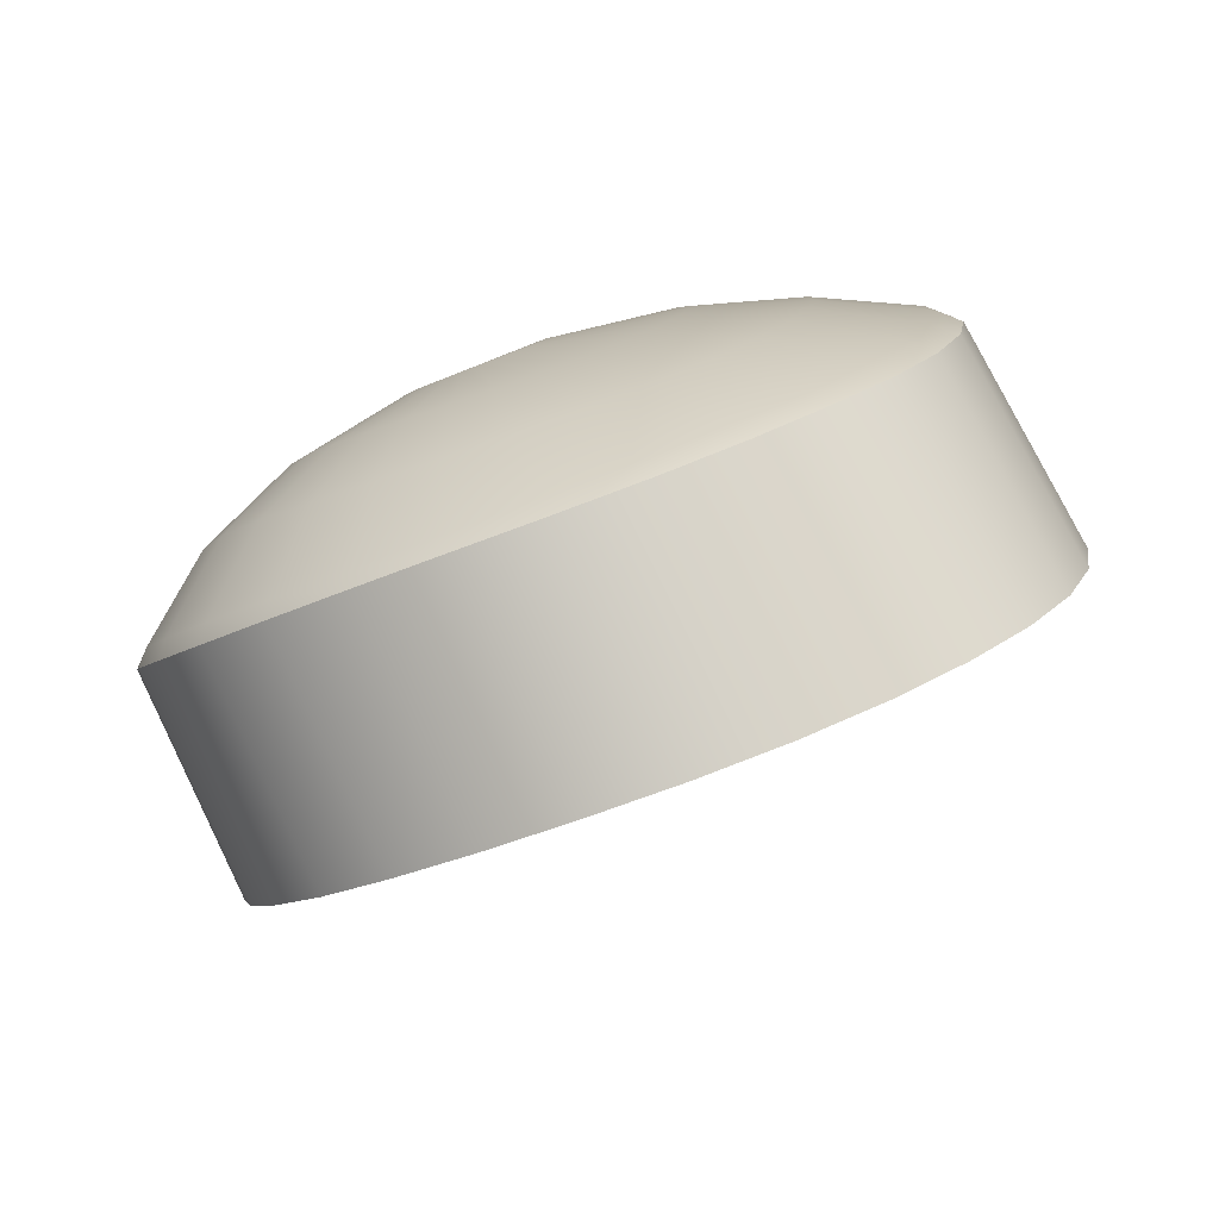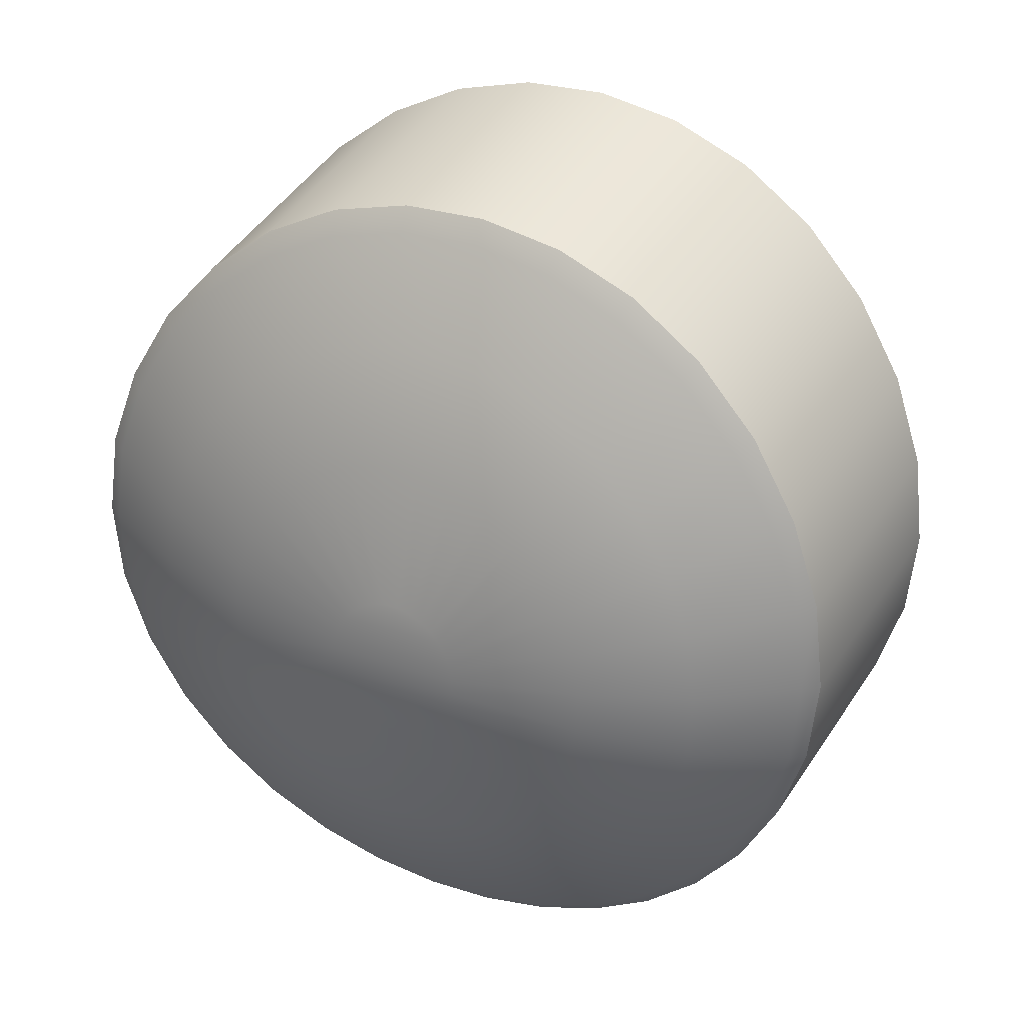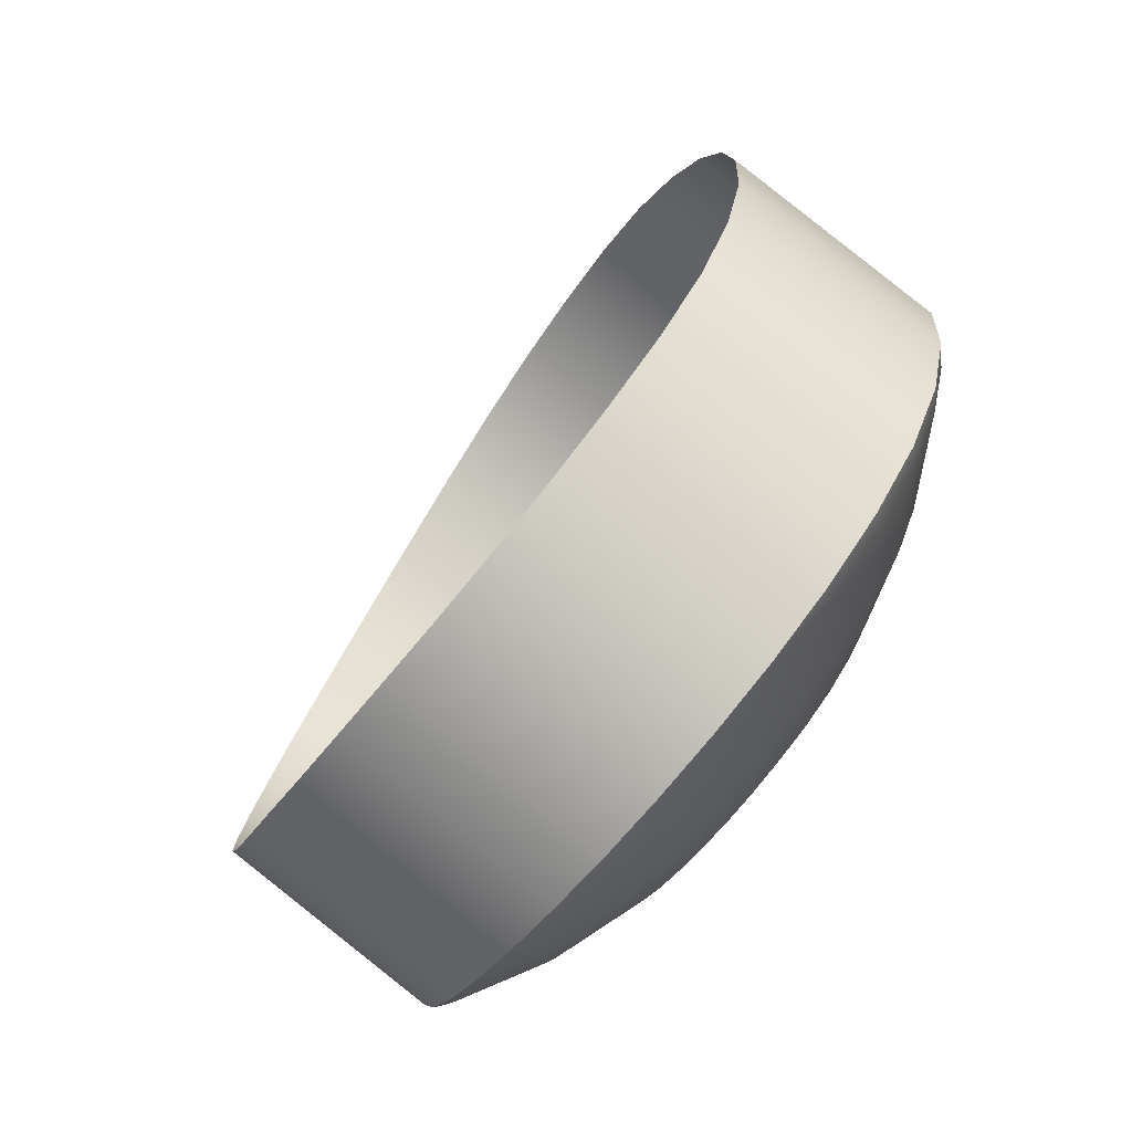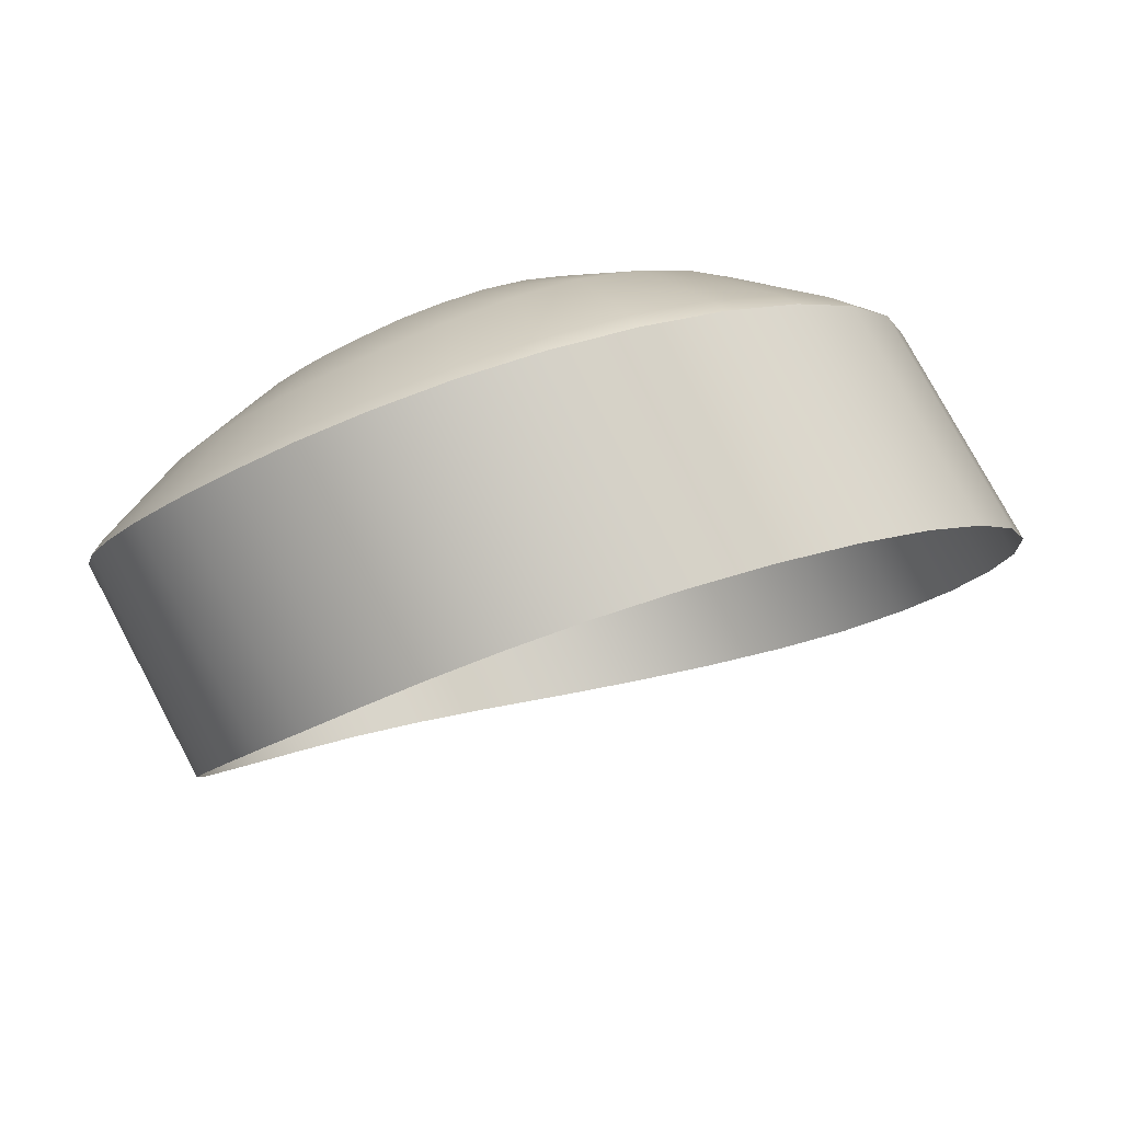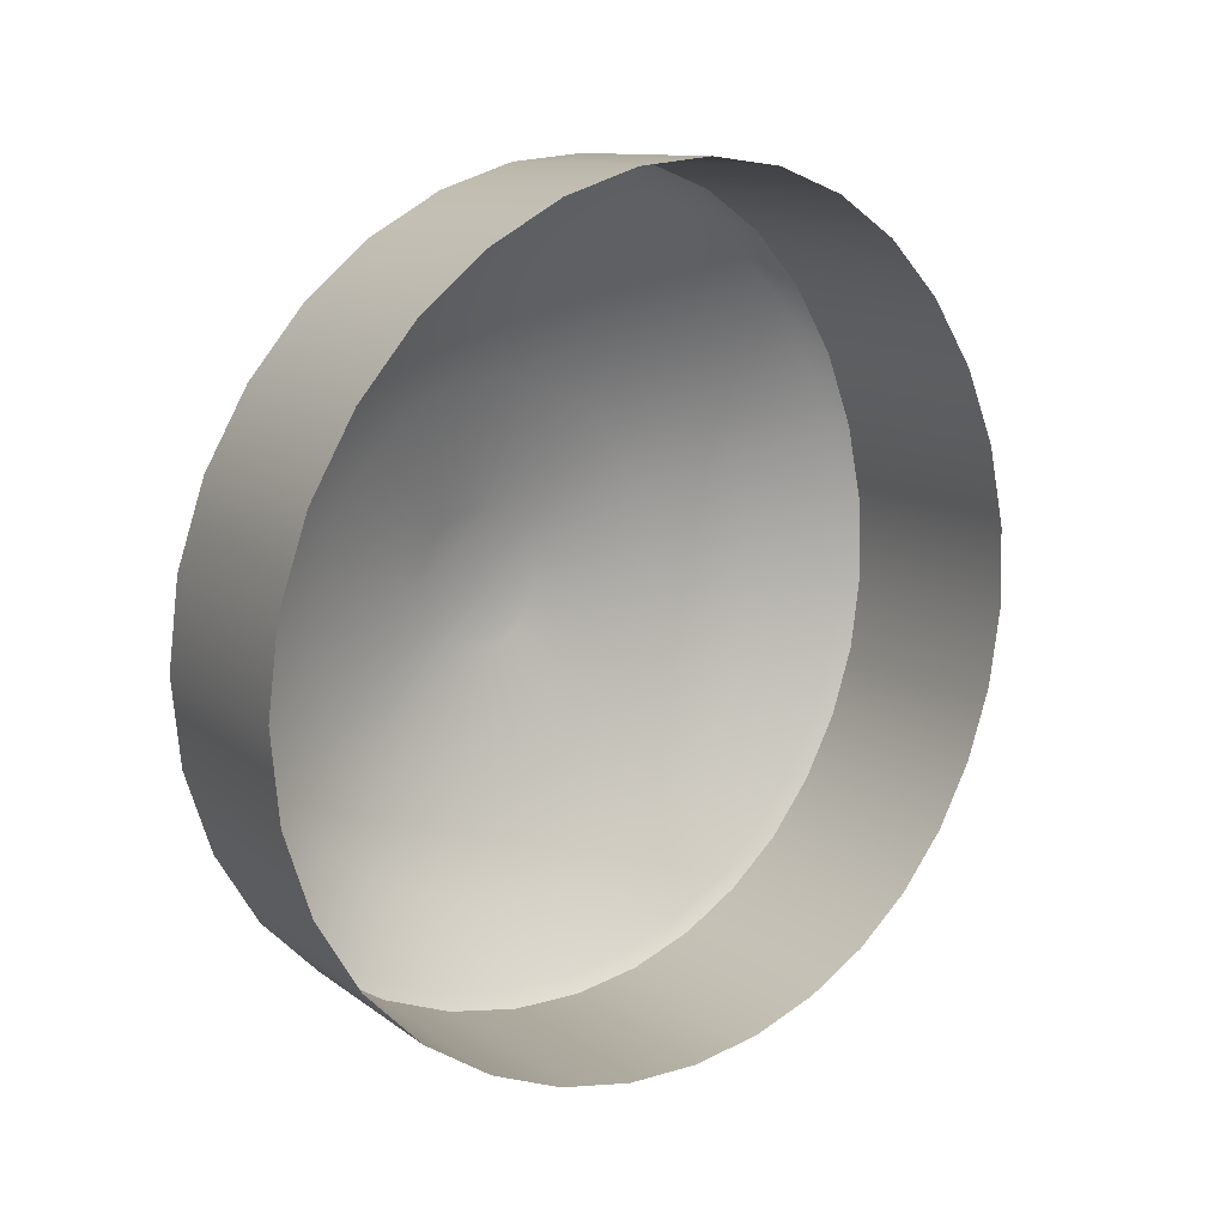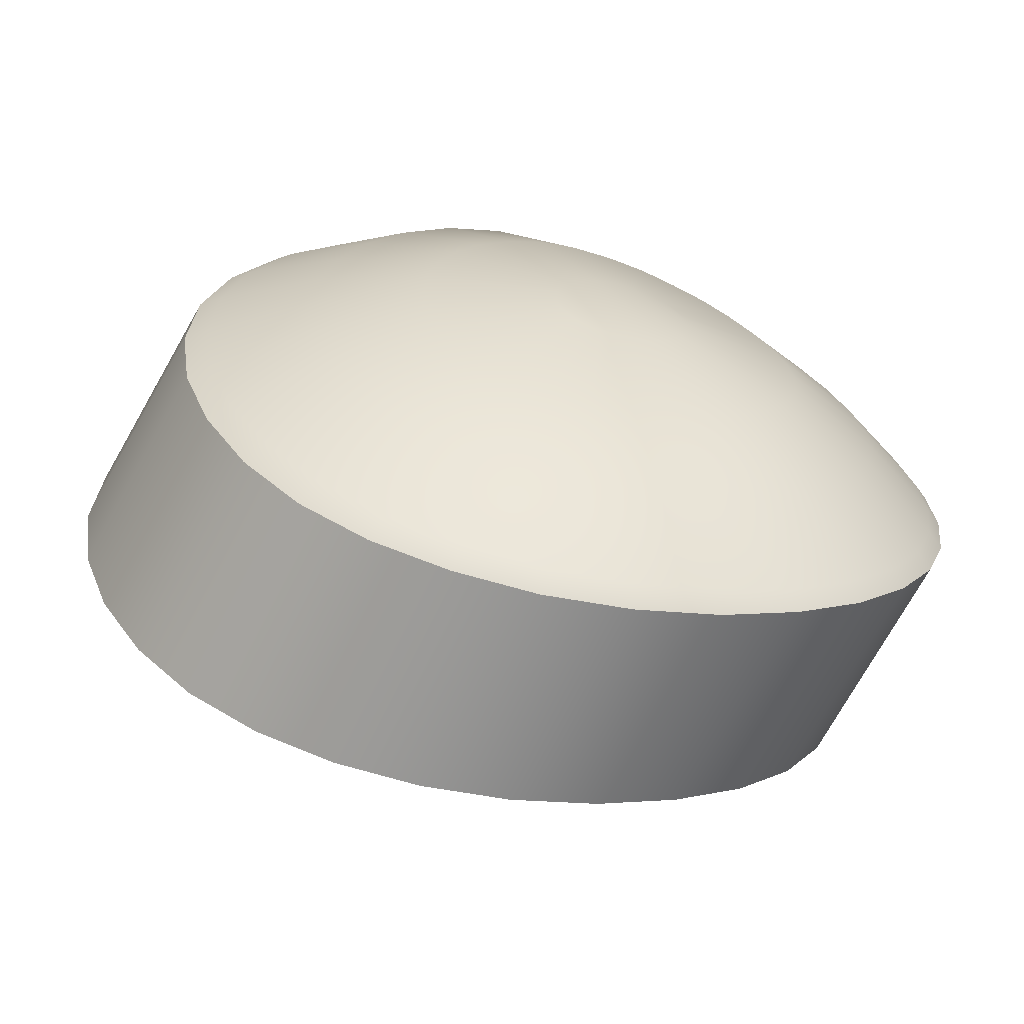
<metadata>
{"format":"obj","ext":"obj","renderer":"f3d","projection":"perspective","resolution":1024,"background":"white","views":[{"elev":16.2,"azim":-57.8,"up":"+Y"},{"elev":2.4,"azim":-146.9,"up":"+Z"},{"elev":-29.8,"azim":68.1,"up":"+Z"},{"elev":-27.9,"azim":-132.7,"up":"+Y"},{"elev":51.6,"azim":-41.4,"up":"+Z"},{"elev":47.3,"azim":47.3,"up":"+Y"}]}
</metadata>
<code>
g default
v 0.01789 0.00516 0.05884
v 0.01674 0.005483 0.05832
v 0.0169 0.005172 0.05764
v 0.01806 0.004749 0.05795
v 0.01645 0.005744 0.05898
v 0.01751 0.00551 0.05971
v 0.01601 0.005948 0.0596
v 0.01695 0.005788 0.06051
v 0.01547 0.006101 0.06012
v 0.01624 0.005983 0.06121
v 0.01485 0.006192 0.06054
v 0.01541 0.006105 0.06175
v 0.01417 0.00623 0.06083
v 0.01452 0.006147 0.06213
v 0.01345 0.006216 0.06098
v 0.01357 0.006127 0.06233
v 0.01272 0.006151 0.06099
v 0.01261 0.006042 0.06234
v 0.01202 0.006039 0.06086
v 0.01168 0.005893 0.06217
v 0.01135 0.005885 0.06058
v 0.01081 0.005693 0.0618
v 0.01076 0.00569 0.06017
v 0.01002 0.005433 0.06127
v 0.01026 0.00546 0.05965
v 0.00936 0.005113 0.06058
v 0.009885 0.005197 0.05902
v 0.008872 0.004742 0.05976
v 0.009642 0.004912 0.05833
v 0.008569 0.004333 0.05884
v 0.00955 0.004613 0.05759
v 0.008486 0.003896 0.05788
v 0.009623 0.004308 0.05684
v 0.008622 0.003465 0.05692
v 0.009861 0.003991 0.05613
v 0.008983 0.003058 0.05604
v 0.01026 0.003667 0.05552
v 0.009531 0.002696 0.05529
v 0.01076 0.003379 0.05503
v 0.0102 0.002391 0.05467
v 0.01135 0.003147 0.05464
v 0.01094 0.002155 0.05419
v 0.01198 0.002984 0.05436
v 0.01174 0.001993 0.05385
v 0.01264 0.002891 0.05419
v 0.01256 0.001902 0.05364
v 0.01331 0.002866 0.05412
v 0.01338 0.001891 0.05356
v 0.01397 0.002913 0.05416
v 0.0142 0.001964 0.05361
v 0.0146 0.003032 0.0543
v 0.01498 0.002107 0.05377
v 0.01519 0.003216 0.05453
v 0.01572 0.002332 0.05406
v 0.01572 0.00346 0.05486
v 0.0164 0.002624 0.05445
v 0.01617 0.003756 0.05528
v 0.01699 0.002978 0.05495
v 0.01653 0.00409 0.05578
v 0.01747 0.003382 0.05557
v 0.01678 0.00445 0.05635
v 0.01783 0.003826 0.05628
v 0.01691 0.004818 0.05697
v 0.01803 0.00429 0.05709
v 0.01552 0.005595 0.05783
v 0.01563 0.005393 0.05738
v 0.01531 0.005764 0.05826
v 0.01503 0.005905 0.05866
v 0.01468 0.006006 0.059
v 0.01427 0.006077 0.05927
v 0.01383 0.006105 0.05946
v 0.01336 0.006101 0.05956
v 0.01288 0.006061 0.05957
v 0.01242 0.005987 0.05948
v 0.01199 0.005889 0.05929
v 0.01161 0.00576 0.05902
v 0.0113 0.005615 0.05868
v 0.01105 0.005448 0.05828
v 0.0109 0.005268 0.05782
v 0.01084 0.005077 0.05734
v 0.01089 0.004876 0.05685
v 0.01103 0.004674 0.05639
v 0.01126 0.004472 0.05597
v 0.01157 0.004279 0.05561
v 0.01195 0.004121 0.05533
v 0.01236 0.003996 0.05513
v 0.0128 0.003926 0.055
v 0.01326 0.003901 0.05495
v 0.01371 0.003926 0.05497
v 0.01414 0.004003 0.05507
v 0.01455 0.004125 0.05523
v 0.0149 0.004284 0.05547
v 0.0152 0.004476 0.05576
v 0.01543 0.0047 0.05611
v 0.01558 0.004934 0.05651
v 0.01565 0.005167 0.05694
v 0.01404 0.005496 0.05731
v 0.01408 0.005431 0.05715
v 0.01397 0.005561 0.05745
v 0.01386 0.005613 0.0576
v 0.01374 0.005655 0.05771
v 0.0136 0.005683 0.0578
v 0.01344 0.005696 0.05786
v 0.01328 0.005697 0.0579
v 0.01312 0.005688 0.05789
v 0.01296 0.005663 0.05786
v 0.01282 0.00563 0.0578
v 0.01269 0.005582 0.0577
v 0.01257 0.005528 0.05759
v 0.01249 0.005469 0.05745
v 0.01244 0.005398 0.05729
v 0.01243 0.005329 0.05713
v 0.01243 0.005259 0.05697
v 0.01249 0.005188 0.0568
v 0.01256 0.005122 0.05665
v 0.01266 0.005064 0.05652
v 0.01279 0.005015 0.05641
v 0.01294 0.004978 0.05633
v 0.01309 0.004956 0.05627
v 0.01325 0.004949 0.05625
v 0.01341 0.004955 0.05625
v 0.01357 0.004981 0.05628
v 0.01371 0.00502 0.05635
v 0.01384 0.005071 0.05644
v 0.01394 0.005132 0.05655
v 0.01402 0.005203 0.05668
v 0.01407 0.00528 0.05683
v 0.01409 0.005355 0.05699
v 0.01829 0.004621 0.05801
v 0.01812 0.00505 0.05895
v 0.01773 0.005401 0.05988
v 0.01714 0.005669 0.06073
v 0.0164 0.005869 0.06146
v 0.01553 0.005993 0.06203
v 0.01459 0.006047 0.06244
v 0.0136 0.006032 0.06266
v 0.01259 0.005957 0.06267
v 0.01161 0.00582 0.06248
v 0.01069 0.005611 0.0621
v 0.009858 0.005338 0.06154
v 0.009174 0.005005 0.0608
v 0.008667 0.004616 0.05992
v 0.008374 0.004182 0.05895
v 0.008305 0.003723 0.05795
v 0.008467 0.00327 0.05696
v 0.008855 0.002851 0.05605
v 0.009423 0.002488 0.05526
v 0.01011 0.002185 0.05462
v 0.01088 0.001944 0.05412
v 0.0117 0.001777 0.05377
v 0.01255 0.001686 0.05356
v 0.01341 0.001679 0.05348
v 0.01424 0.001755 0.05353
v 0.01506 0.001906 0.05369
v 0.01583 0.002138 0.05398
v 0.01654 0.002433 0.05438
v 0.01716 0.002791 0.0549
v 0.01767 0.003208 0.05554
v 0.01804 0.003667 0.05628
v 0.01826 0.004149 0.05711
v 0.01815 0.002325 0.0597
v 0.01793 0.002759 0.06064
v 0.01752 0.003114 0.06156
v 0.01691 0.003381 0.06241
v 0.01617 0.003576 0.06314
v 0.0153 0.003699 0.06371
v 0.01435 0.003751 0.06412
v 0.01336 0.003737 0.06434
v 0.01236 0.003669 0.06436
v 0.01137 0.003533 0.06417
v 0.01044 0.003327 0.06379
v 0.00961 0.003055 0.06323
v 0.008918 0.002722 0.06249
v 0.008411 0.002331 0.06161
v 0.008115 0.001892 0.06063
v 0.008048 0.00143 0.05962
v 0.008213 0.000973 0.05863
v 0.0086 0.00055 0.05771
v 0.009162 0.00018 0.05692
v 0.009845 -0.00013 0.05627
v 0.01063 -0.000372 0.05576
v 0.01146 -0.000537 0.05541
v 0.01231 -0.000628 0.05521
v 0.01318 -0.000639 0.05513
v 0.01402 -0.000569 0.05517
v 0.01485 -0.000422 0.05533
v 0.01563 -0.000198 0.05561
v 0.01636 9.9e-05 0.05601
v 0.017 0.000456 0.05653
v 0.01754 0.000877 0.05717
v 0.01793 0.001342 0.05793
v 0.01814 0.001836 0.05878
g L_button_B
f 1 4 3 2
f 5 6 1 2
f 7 8 6 5
f 9 10 8 7
f 11 12 10 9
f 13 14 12 11
f 15 16 14 13
f 17 18 16 15
f 19 20 18 17
f 21 22 20 19
f 23 24 22 21
f 25 26 24 23
f 27 28 26 25
f 29 30 28 27
f 31 32 30 29
f 33 34 32 31
f 35 36 34 33
f 37 38 36 35
f 39 40 38 37
f 41 42 40 39
f 43 44 42 41
f 45 46 44 43
f 47 48 46 45
f 49 50 48 47
f 51 52 50 49
f 53 54 52 51
f 55 56 54 53
f 57 58 56 55
f 59 60 58 57
f 61 62 60 59
f 63 64 62 61
f 3 4 64 63
f 3 66 65 2
f 2 65 67 5
f 5 67 68 7
f 7 68 69 9
f 9 69 70 11
f 11 70 71 13
f 13 71 72 15
f 15 72 73 17
f 17 73 74 19
f 19 74 75 21
f 21 75 76 23
f 23 76 77 25
f 25 77 78 27
f 27 78 79 29
f 29 79 80 31
f 31 80 81 33
f 33 81 82 35
f 35 82 83 37
f 37 83 84 39
f 39 84 85 41
f 41 85 86 43
f 43 86 87 45
f 45 87 88 47
f 47 88 89 49
f 49 89 90 51
f 51 90 91 53
f 53 91 92 55
f 55 92 93 57
f 57 93 94 59
f 59 94 95 61
f 61 95 96 63
f 63 96 66 3
f 66 98 97 65
f 65 97 99 67
f 67 99 100 68
f 68 100 101 69
f 69 101 102 70
f 70 102 103 71
f 71 103 104 72
f 72 104 105 73
f 73 105 106 74
f 74 106 107 75
f 75 107 108 76
f 76 108 109 77
f 77 109 110 78
f 78 110 111 79
f 79 111 112 80
f 80 112 113 81
f 81 113 114 82
f 82 114 115 83
f 83 115 116 84
f 84 116 117 85
f 85 117 118 86
f 86 118 119 87
f 87 119 120 88
f 88 120 121 89
f 89 121 122 90
f 90 122 123 91
f 91 123 124 92
f 92 124 125 93
f 93 125 126 94
f 94 126 127 95
f 95 127 128 96
f 96 128 98 66
f 129 4 1 130
f 130 1 6 131
f 131 6 8 132
f 132 8 10 133
f 133 10 12 134
f 134 12 14 135
f 135 14 16 136
f 136 16 18 137
f 137 18 20 138
f 138 20 22 139
f 139 22 24 140
f 140 24 26 141
f 141 26 28 142
f 142 28 30 143
f 143 30 32 144
f 144 32 34 145
f 145 34 36 146
f 146 36 38 147
f 147 38 40 148
f 148 40 42 149
f 149 42 44 150
f 150 44 46 151
f 151 46 48 152
f 152 48 50 153
f 153 50 52 154
f 154 52 54 155
f 155 54 56 156
f 156 56 58 157
f 157 58 60 158
f 158 60 62 159
f 159 62 64 160
f 160 64 4 129
f 130 162 161 129
f 131 163 162 130
f 132 164 163 131
f 133 165 164 132
f 134 166 165 133
f 135 167 166 134
f 136 168 167 135
f 137 169 168 136
f 138 170 169 137
f 139 171 170 138
f 140 172 171 139
f 141 173 172 140
f 142 174 173 141
f 143 175 174 142
f 144 176 175 143
f 145 177 176 144
f 146 178 177 145
f 147 179 178 146
f 148 180 179 147
f 149 181 180 148
f 150 182 181 149
f 151 183 182 150
f 152 184 183 151
f 153 185 184 152
f 154 186 185 153
f 155 187 186 154
f 156 188 187 155
f 157 189 188 156
f 158 190 189 157
f 159 191 190 158
f 160 192 191 159
f 129 161 192 160
f 106 105 104 107
f 107 104 103 108
f 108 103 102 109
f 109 102 101 110
f 110 101 100 111
f 111 100 99 112
f 112 99 97 113
f 113 97 98 114
f 114 98 128 115
f 115 128 127 116
f 116 127 126 117
f 117 126 125 118
f 118 125 124 119
f 119 124 123 120
f 120 123 122 121

</code>
